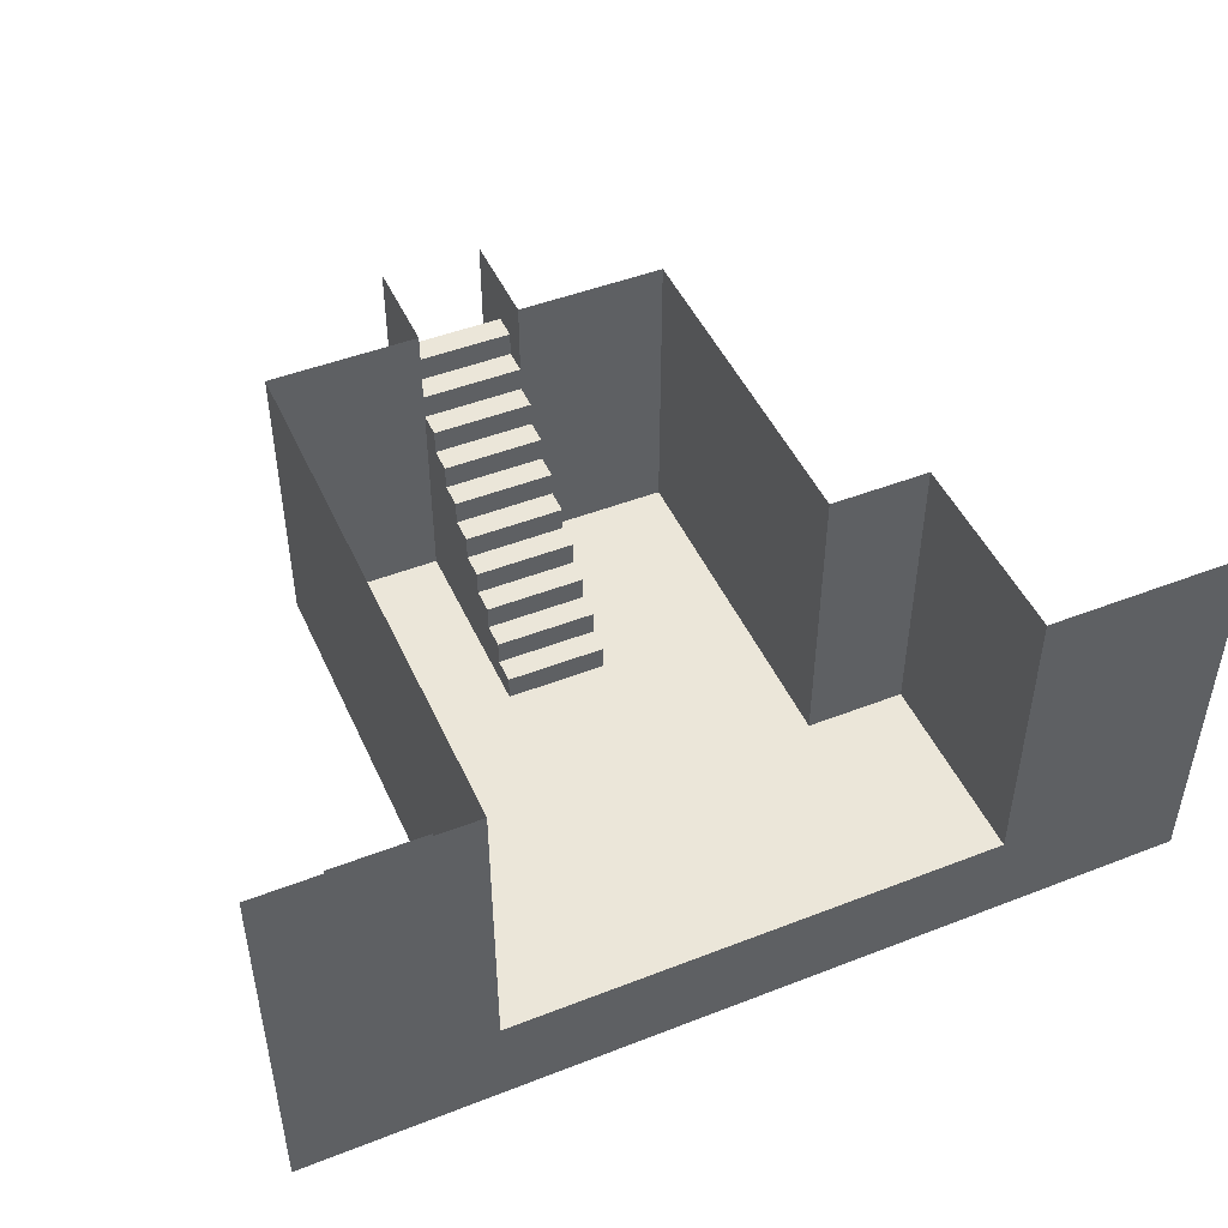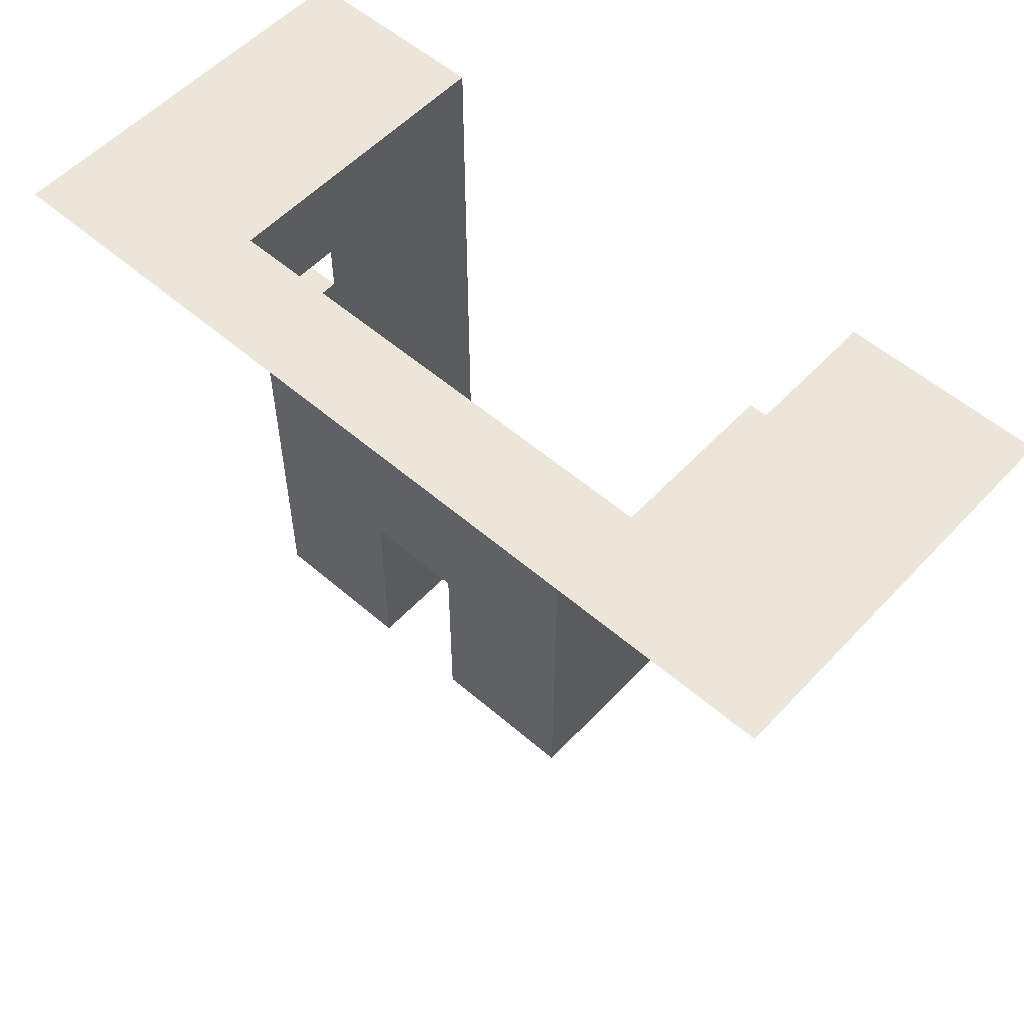
<metadata>
{"format":"obj","ext":"obj","renderer":"f3d","projection":"perspective","resolution":1024,"background":"white","views":[{"elev":47.4,"azim":-23.7,"up":"+Y"},{"elev":55.4,"azim":42.2,"up":"+Z"}]}
</metadata>
<code>
o Plane
v -1.5 0 -3.5
v -2.5 0 -2.5
v -3.5 0 -2.5
v -2.5 0 -1.5
v -1.5 0 -1.5
v -1.5 0 -2.5
v -0.5 0 -2.5
v -3.5 0 -1.5
v -2.5 0 -0.5
v -2.5 0 0.5
v -1.5 0 0.5
v -0.5 0 0.5
v -1.5 0 -0.5
v -3.5 0 0.5
v -1.5 0 1.5
v -2.5 0 1.5
v -2.5 0 2.5
v -0.5 0 1.5
v -2.5 0 3.5
v -1.5 0 3.5
v -1.5 0 2.5
v -0.5 0 2.5
v -2.5 0 4.5
v 0.5 0 2.5
v -0.5 0 3.5
v 0.5 0 0.5
v 1.5 0 1.5
v 2.5 0 1.5
v 2.5 0 0.5
v 3.5 0 1.5
v 0.5 0 1.5
v 1.5 0 2.5
v 2.5 0 2.5
v 0.5 0 3.5
v 1.5 0 3.5
v 3.5 0 3.5
v 3.5 0 2.5
v 0.5 0 4.5
v 2.5 0 4.5
v 2.5 0 3.5
v 4.5 0 1.5
v 4.5 0 3.5
v -0.5 0 -0.5
v 0.5 0 -0.5
v 1.5 0 -2.5
v 1.5 0 -3.5
v 2.5 0 -1.5
v 2.5 0 -2.5
v 3.5 0 -2.5
v 1.5 0 -0.5
v 2.5 0 -0.5
v 1.5 0 -1.5
v 1.5 0 0.5
v 4.5 0 -2.5
v 3.5 0 -1.5
v 3.5 0 -0.5
v 4.5 0 -0.5
v 4.5 0 -1.5
v 3.5 0 0.5
v 4.5 0 0.5
v 5.5 0 0.5
v 6.5 0 0.5
v 5.5 0 2.5
v 6.5 0 2.5
v 5.5 0 1.5
v 4.5 0 2.5
v 6.5 0 3.5
v 5.5 0 3.5
v 5.5 0 4.5
v 4.5 0 4.5
v -3.5 2 2.5
v -3.5 1 2.5
v -3.5 2 3.5
v -3.5 0 3.5
v -3.5 2 0.5
v -3.5 1 0.5
v -3.5 0 -0.5
v -3.5 1 -1.5
v -3.5 2 -0.5
v -3.5 1 -0.5
v -3.5 1 -2.5
v -3.5 1 -3.5
v -3.5 2 -2.5
v -3.5 3 1.5
v -3.5 3 0.5
v -3.5 4 2.5
v -3.5 4 1.5
v -3.5 4 0.5
v -3.5 3 -0.5
v -3.5 2 -1.5
v -3.5 3 -1.5
v -3.5 2 -3.5
v -3.5 4 -2.5
v -3.5 3 -2.5
v -3.5 3 4.5
v -3.5 3 3.5
v -3.5 3 2.5
v -3.5 4 3.5
v -3.5 0 4.5
v -3.5 1 3.5
v -3.5 1 4.5
v -3.5 2 4.5
v -3.5 5 1.5
v -3.5 6 1.5
v -3.5 6 0.5
v -3.5 5 -0.5
v -3.5 4 -0.5
v -3.5 4 -1.5
v -3.5 5 -1.5
v -3.5 5 0.5
v -3.5 6 -0.5
v -3.5 6 -1.5
v -3.5 5 -3.5
v -3.5 5 -2.5
v -3.5 6 -2.5
v -3.5 5 4.5
v -3.5 5 3.5
v -3.5 5 2.5
v -3.5 6 4.5
v -3.5 6 3.5
v -3.5 6 2.5
v -1.5 0 -5.5
v -2.5 0 -5.5
v -3.5 4 -5.5
v -3.5 6 -5.5
v -3.5 0 -3.5
v -2.5 0 -3.5
v -3.5 0 -4.5
v -2.5 0 -4.5
v -0.5 0 -5.5
v -1.5 0 -4.5
v -3.5 0 -5.5
v 4.5 1 -5.5
v 4.5 4 -5.5
v 4.5 5 -5.5
v 4.5 2 -1.5
v 4.5 1 -1.5
v 4.5 2 -2.5
v 4.5 1 -2.5
v 4.5 3 -1.5
v 4.5 3 -3.5
v 4.5 3 -2.5
v 4.5 4 -2.5
v 4.5 4 -3.5
v 4.5 5 -1.5
v 4.5 5 -2.5
v 4.5 6 -2.5
v 4.5 6 -1.5
v 4.5 1 0.5
v 4.5 1 -0.5
v 4.5 2 -0.5
v 4.5 3 -0.5
v 4.5 4 -1.5
v 4.5 4 -0.5
v 4.5 5 -0.5
v 4.5 6 -0.5
v 4.5 2 0.5
v 6.5 1 0.5
v 5.5 1 0.5
v 5.5 2 0.5
v 6.5 2 0.5
v 6.5 3 0.5
v 4.5 3 0.5
v 4.5 4 0.5
v 5.5 3 0.5
v 6.5 4 0.5
v 5.5 4 0.5
v 4.5 5 0.5
v 5.5 5 0.5
v 6.5 5 0.5
v 6.5 2 2.5
v 6.5 1 2.5
v 6.5 1 1.5
v 6.5 1e-06 1.5
v 6.5 2 1.5
v 6.5 3 1.5
v 6.5 3 2.5
v 6.5 5 1.5
v 6.5 4 1.5
v 6.5 4 2.5
v 6.5 5 2.5
v 6.5 2 4.5
v 6.5 1 3.5
v 6.5 2 3.5
v 6.5 3 3.5
v 6.5 3 4.5
v 6.5 4 4.5
v 6.5 4 3.5
v 4.5 6 0.5
v 5.5 6 0.5
v 6.5 6 0.5
v 6.5 6 1.5
v 6.5 6 2.5
v 6.5 5 3.5
v 6.5 5 4.5
v 6.5 6 3.5
v 6.5 6 4.5
v -3.5 4 4.5
v -4.5 5 4.5
v -5.5 6 4.5
v -4.5 6 4.5
v -4.5 3 4.5
v -5.5 3 4.5
v -4.5 4 4.5
v -5.5 0 4.5
v -4.5 1 4.5
v -5.5 1 4.5
v -5.5 2 4.5
v -4.5 2 4.5
v -4.5 -2 4.5
v -3.5 -2 4.5
v -4.5 -1 4.5
v -4.5 0 4.5
v -2.5 -2 4.5
v -3.5 -1 4.5
v -1.5 -2 4.5
v -2.5 -1 4.5
v -1.5 -1 4.5
v -1.5 0 4.5
v -0.5 -2 4.5
v -0.5 0 4.5
v -0.5 -1 4.5
v 0.5 -1 4.5
v 0.5 -2 4.5
v 1.5 -2 4.5
v 1.5 -1 4.5
v 1.5 0 4.5
v 2.5 -1 4.5
v 2.5 -2 4.5
v 3.5 -2 4.5
v 3.5 0 4.5
v 3.5 -1 4.5
v 4.5 -2 4.5
v 5.5 -2 4.5
v 5.5 -1 4.5
v 4.5 -1 4.5
v 6.5 0 4.5
v 6.5 -2 4.5
v 7.5 -2 4.5
v 6.5 -1 4.5
v 7.5 -1 4.5
v 7.5 0 4.5
v 7.5 1 4.5
v 8.5 0 4.5
v 6.5 1 4.5
v 8.5 1 4.5
v 8.5 2 4.5
v 7.5 2 4.5
v 7.5 3 4.5
v 7.5 4 4.5
v 8.5 4 4.5
v 7.5 5 4.5
v 7.5 6 4.5
v 8.5 6 4.5
v 8.5 -2 4.5
v 9.5 -2 4.5
v 8.5 -1 4.5
v 10.5 -2 4.5
v 9.5 -1 4.5
v 10.5 -1 4.5
v 10.5 0 4.5
v 9.5 0 4.5
v 9.5 1 4.5
v 10.5 1 4.5
v 9.5 2 4.5
v 10.5 2 4.5
v 10.5 3 4.5
v 8.5 3 4.5
v 9.5 3 4.5
v 10.5 4 4.5
v 9.5 4 4.5
v 8.5 5 4.5
v 9.5 5 4.5
v 10.5 5 4.5
v 9.5 6 4.5
v 10.5 6 4.5
v -7.5 -2 4.5
v -6.5 -2 4.5
v -7.5 -1 4.5
v -6.5 -1 4.5
v -5.5 -2 4.5
v -5.5 -1 4.5
v -7.5 0 4.5
v -6.5 0 4.5
v -7.5 1 4.5
v -6.5 1 4.5
v -6.5 2 4.5
v -7.5 2 4.5
v -6.5 3 4.5
v -7.5 3 4.5
v -5.5 4 4.5
v -7.5 4 4.5
v -6.5 5 4.5
v -6.5 4 4.5
v -5.5 5 4.5
v -7.5 5 4.5
v -7.5 6 4.5
v -6.5 6 4.5
v -0.5 0 -4.5
v 1.5 0 -5.5
v 2.5 0 -4.5
v 2.5 0 -5.5
v 1.5 0 -4.5
v 2.5 0 -3.5
v 3.5 0 -4.5
v 3.5 0 -5.5
v 4.5 0 -5.5
v 3.5 0 -3.5
v 4.5 0 -3.5
v -3.5 1 -4.5
v -3.5 1 -5.5
v -3.5 2 -4.5
v -3.5 2 -5.5
v -3.5 3 -5.5
v -3.5 3 -3.5
v -3.5 3 -4.5
v -3.5 4 -3.5
v -3.5 4 -4.5
v -3.5 5 -5.5
v -3.5 6 -3.5
v -3.5 5 -4.5
v -3.5 6 -4.5
v 4.5 2 -4.5
v 4.5 1 -3.5
v 4.5 1 -4.5
v 4.5 0 -4.5
v 4.5 2 -5.5
v 4.5 2 -3.5
v 4.5 3 -4.5
v 4.5 3 -5.5
v 4.5 4 -4.5
v 4.5 5 -4.5
v 4.5 6 -4.5
v 4.5 5 -3.5
v 4.5 6 -3.5
v -0.5 0 -1.5
v -0.5 0 -3.5
v 0.5 0 -1.5
v 1.5 0 -1.5
v 0.5 0 -2.5
v 1.5 0 -2.5
v 0.5 0 -1.5
v -0.5 0 -1.5
v 0.5 0 -2.5
v -0.5 0 -2.5
v -0.5 0 -5.5
v 4.5 4 -5.5
v 4.5 6 -5.5
v 4.5 6 -6.5
v 4.5 5 -6.5
v 4.5 5 -5.5
v 4.5 4 -6.5
v 4.5 3 -6.5
v 4.5 3 -5.5
v 4.5 1 -6.5
v 4.5 2 -6.5
v 4.5 1 -5.5
v 4.5 2 -5.5
v -3.5 6 -6.5
v -3.5 5 -6.5
v -3.5 6 -5.5
v -3.5 5 -5.5
v -3.5 4 -5.5
v -3.5 3 -6.5
v -3.5 4 -6.5
v -3.5 3 -5.5
v -1.5 0 -1.5
v -2.5 0 -1.5
v -3.5 4 -1.5
v -3.5 6 -1.5
v -3.5 0 -0.5
v -2.5 0 -0.5
v -0.5 0 -1.5
v -1.5 0 -0.5
v -3.5 0 -1.5
v 4.5 1 -1.5
v 4.5 4 -1.5
v 4.5 5 -1.5
v -0.5 0 -0.5
v 0.5 0 -1.5
v 1.5 0 -1.5
v 2.5 0 -0.5
v 2.5 0 -1.5
v 0.5 0 -0.5
v 1.5 0 -0.5
v 3.5 0 -0.5
v 3.5 0 -1.5
v 4.5 0 -1.5
v -3.5 1 -0.5
v -3.5 1 -1.5
v -3.5 2 -0.5
v -3.5 2 -1.5
v -3.5 3 -1.5
v -3.5 3 -0.5
v -3.5 4 -0.5
v -3.5 5 -1.5
v -3.5 5 -0.5
v -3.5 6 -0.5
v 4.5 2 -0.5
v 4.5 1 -0.5
v 4.5 0 -0.5
v 4.5 2 -1.5
v 4.5 3 -0.5
v 4.5 3 -1.5
v 4.5 4 -0.5
v 4.5 5 -0.5
v 4.5 6 -1.5
v 4.5 6 -0.5
v -3.5 2 -5.5
v -3.5 2 -6.5
v -3.5 1 -6.5
v -3.5 1 -5.5
v 4.5 0 -5.5
v 3.5 0 -5.5
v 4.5 0 -6.5
v 1.5 0 -5.5
v 3.5 0 -6.5
v 2.5 0 -6.5
v 2.5 0 -5.5
v 1.5 0 -6.5
v -3.5 0 -5.5
v -0.5 0 -6.5
v -1.5 0 -6.5
v -1.5 0 -5.5
v -2.5 0 -5.5
v -3.5 0 -6.5
v -2.5 0 -6.5
v 4.5 6 -5.5
v -0.5 0 -3.5
v 0.5 0 -2.5
v 1.5 0 -3.5
v 1.5 0 -4.5
v 1.5 0 -2.5
v -1.5 4 -6.5
v -1.5 3 -6.5
v -2.5 2 -6.5
v -2.5 3 -6.5
v 2.5 2 -6.5
v 2.5 1 -6.5
v -1.5 1 -6.5
v -0.5 1 -6.5
v -2.5 1 -6.5
v -1.5 2 -6.5
v -0.5 3 -6.5
v 0.5 4 -6.5
v 1.5 3 -6.5
v 1.5 4 -6.5
v -2.5 4 -6.5
v -1.5 5 -6.5
v -2.5 5 -6.5
v -2.5 6 -6.5
v -1.5 6 -6.5
v -0.5 6 -6.5
v -0.5 0 -6.5
v 2.5 4 -6.5
v 3.5 1 -6.5
v 2.5 3 -6.5
v 3.5 2 -6.5
v 3.5 3 -6.5
v 3.5 4 -6.5
v 2.5 5 -6.5
v 3.5 5 -6.5
v 2.5 6 -6.5
v 3.5 6 -6.5
v 0.5 0.5 -3
v 1.5 0.5 -2.5
v 0.5 0.5 -2.5
v 1.5 0.5 -3
v 0.5 1 -3.5
v -0.5 1 -3.5
v 1.5 1 -3
v 0.5 1 -3
v 1.5 1.5 -4
v 0.5 1.5 -3.5
v -0.5 1.5 -3.5
v 0.5 2 -4.5
v 0.5 1.5 -4
v 0.5 2 -4
v 0.5 2.5 -5
v -0.5 2.5 -5
v 0.5 2.5 -4.5
v -0.5 2.5 -4.5
v 1.5 2.5 -4.5
v -0.5 3 -5.5
v 0.5 3 -5
v 0.5 3.5 -6
v -0.5 3.5 -6
v 0.5 3 -5.5
v 0.5 3.5 -5.5
v -0.5 4 -6.5
v 0.5 4 -6
v 0.5 4.5 -7
v 0.5 4.5 -6.5
v -0.5 4.5 -6.5
v 1.5 4.5 -6.5
v 0.5 5 -7.5
v 1.5 4.5 -7
v -0.5 4.5 -7
v 0.5 5 -7
v -0.5 5 -7
v 1.5 5 -7
v -0.5 0 -5.5
v 1.5 0 -6.5
v 1.5 0 -5.5
v 4.5 6 -6.5
v -0.5 1.5 -4.5
v -0.5 1 -4
v 1.5 2 -4
v -0.5 1.5 -4
v -0.5 0 -2.5
v -0.5 2 -4.5
v -0.5 1 -5.5
v -0.5 2 -5.5
v -0.5 2 -6.5
v -0.5 1 -4.5
v -0.5 0 -4.5
v -0.5 0.5 -2.5
v 1.5 1 -4
v 1.5 1.5 -4.5
v 1.5 1.5 -3.5
v 1.5 1 -3.5
v -0.5 2 -4
v 1.5 1 -6.5
v 1.5 1 -4.5
v 1.5 1 -5.5
v 1.5 0.5 -3.5
v 1.5 0 -3
v -0.5 0.5 -3.5
v -0.5 1 -3
v -0.5 0 -3
v -0.5 0.5 -3
v 1.5 4 -6
v -0.5 3 -6
v -0.5 3.5 -5.5
v -0.5 3.5 -6.5
v 1.5 2 -4.5
v 1.5 2 -5.5
v 1.5 2 -6.5
v 1.5 3.5 -6
v -0.5 4 -6
v 1.5 2.5 -5.5
v 1.5 2 -5
v 1.5 3 -5
v 1.5 2.5 -5
v -0.5 2.5 -5.5
v -0.5 3 -5
v -0.5 2 -5
v 1.5 3 -6
v 1.5 3.5 -6.5
v 1.5 3.5 -5.5
v 1.5 3 -5.5
v -0.5 4 -7.5
v -0.5 4 -8.5
v -0.5 5 -7.5
v -0.5 5 -8.5
v -0.5 5 -6.5
v -0.5 6 -7.5
v -0.5 6 -8.5
v 1.5 4 -8.5
v 1.5 4 -7.5
v 1.5 5 -7.5
v 1.5 5 -6.5
v 1.5 5 -8.5
v 1.5 6 -8.5
v 1.5 6 -7.5
v 1.5 6 -6.5
v 4.5 4 -6.5
v 4.5 5 -6.5
v 4.5 0 -6.5
v 3.5 0 -6.5
v -3.5 2 -6.5
v -3.5 3 -6.5
v -3.5 4 -6.5
v 1.5 0 -6.5
v 2.5 0 -6.5
v -0.5 0 -6.5
v -1.5 0 -6.5
v -3.5 1 -6.5
v -2.5 0 -6.5
v -3.5 0 -6.5
v -3.5 5 -6.5
v -3.5 6 -6.5
v 4.5 1 -6.5
v 4.5 2 -6.5
v 4.5 3 -6.5
v -3.5 0 1.5
v -3.5 0 2.5
v -5.5 0 2.5
v -4.5 0 1.5
v -4.5 0 2.5
v -5.5 0 1.5
v -4.5 1 1.5
v -5.5 1 1.5
v -5.5 2 1.5
v -4.5 2 1.5
v -3.5 2 1.5
v -3.5 1 1.5
f 3 2 127 126
f 2 6 1 127
f 6 7 337 1
f 8 4 2 3
f 4 5 6 2
f 5 336 7 6
f 404 403 405 377
f 402 399 403 404
f 388 401 400 376
f 14 10 9 77
f 10 11 13 9
f 11 12 43 13
f 586 16 10 14
f 16 15 11 10
f 15 18 12 11
f 587 17 16 586
f 17 21 15 16
f 21 22 18 15
f 74 19 17 587
f 19 20 21 17
f 20 25 22 21
f 99 23 19 74
f 23 219 20 19
f 219 221 25 20
f 18 31 26 12
f 22 24 31 18
f 25 34 24 22
f 221 38 34 25
f 31 27 53 26
f 27 28 29 53
f 28 30 59 29
f 24 32 27 31
f 32 33 28 27
f 33 37 30 28
f 34 35 32 24
f 35 40 33 32
f 40 36 37 33
f 38 227 35 34
f 227 39 40 35
f 39 231 36 40
f 30 41 60 59
f 37 66 41 30
f 36 42 66 37
f 231 70 42 36
f 376 400 399 402
f 12 26 44 43
f 45 48 304 46
f 48 49 308 304
f 52 47 48 45
f 47 55 49 48
f 397 396 370 398
f 395 369 396 397
f 394 393 369 395
f 26 53 50 44
f 53 29 51 50
f 29 59 56 51
f 49 54 309 308
f 55 58 54 49
f 391 392 393 394
f 59 60 57 56
f 41 65 61 60
f 65 174 62 61
f 66 63 65 41
f 63 64 174 65
f 42 68 63 66
f 68 67 64 63
f 70 69 68 42
f 69 237 67 68
f 100 72 71 73
f 74 587 72 100
f 586 14 76 597
f 597 76 75 596
f 14 77 80 76
f 389 390 392 391
f 76 80 79 75
f 371 375 390 389
f 8 3 81 78
f 3 126 82 81
f 78 81 83 90
f 81 82 92 83
f 71 596 84 97
f 596 75 85 84
f 97 84 87 86
f 84 85 88 87
f 75 79 89 85
f 386 401 388 387
f 85 89 107 88
f 382 386 387 383
f 90 83 94 91
f 83 92 315 94
f 91 94 93 108
f 94 315 317 93
f 102 73 96 95
f 73 71 97 96
f 95 96 98 198
f 96 97 86 98
f 99 74 100 101
f 101 100 73 102
f 86 87 103 118
f 87 88 110 103
f 118 103 104 121
f 103 110 105 104
f 88 107 106 110
f 385 382 383 381
f 110 106 111 105
f 384 385 381 380
f 108 93 114 109
f 93 317 113 114
f 109 114 115 112
f 114 113 320 115
f 198 98 117 116
f 98 86 118 117
f 116 117 120 119
f 117 118 121 120
f 126 127 129 128
f 131 299 130 122
f 129 131 122 123
f 128 129 123 132
f 139 137 136 138
f 324 139 138 328
f 54 58 137 139
f 309 54 139 324
f 328 138 142 141
f 138 136 140 142
f 141 142 143 144
f 142 140 153 143
f 144 143 146 334
f 143 153 145 146
f 334 146 147 335
f 146 145 148 147
f 150 149 157 151
f 379 384 380 373
f 57 60 149 150
f 151 157 163 152
f 371 372 368 375
f 152 163 164 154
f 372 374 367 368
f 154 164 168 155
f 374 379 373 367
f 155 168 189 156
f 159 158 161 160
f 149 159 160 157
f 61 62 158 159
f 60 61 159 149
f 157 160 165 163
f 160 161 162 165
f 163 165 167 164
f 165 162 166 167
f 164 167 169 168
f 167 166 170 169
f 173 172 171 175
f 158 173 175 161
f 174 64 172 173
f 62 174 173 158
f 161 175 176 162
f 175 171 177 176
f 162 176 179 166
f 176 177 180 179
f 166 179 178 170
f 179 180 181 178
f 183 245 182 184
f 172 183 184 171
f 67 237 245 183
f 64 67 183 172
f 171 184 185 177
f 184 182 186 185
f 177 185 188 180
f 185 186 187 188
f 180 188 194 181
f 188 187 195 194
f 168 169 190 189
f 169 170 191 190
f 170 178 192 191
f 178 181 193 192
f 181 194 196 193
f 194 195 197 196
f 291 204 199 295
f 204 198 116 199
f 295 199 201 200
f 199 116 119 201
f 208 209 202 203
f 209 102 95 202
f 203 202 204 291
f 202 95 198 204
f 205 213 206 207
f 213 99 101 206
f 207 206 209 208
f 206 101 102 209
f 281 210 212 282
f 210 211 215 212
f 282 212 213 205
f 212 215 99 213
f 211 214 217 215
f 214 216 218 217
f 215 217 23 99
f 217 218 219 23
f 216 220 222 218
f 220 224 223 222
f 218 222 221 219
f 222 223 38 221
f 224 225 226 223
f 225 229 228 226
f 223 226 227 38
f 226 228 39 227
f 229 230 232 228
f 230 233 236 232
f 228 232 231 39
f 232 236 70 231
f 233 234 235 236
f 234 238 240 235
f 236 235 69 70
f 235 240 237 69
f 238 239 241 240
f 239 255 257 241
f 240 241 242 237
f 241 257 244 242
f 237 242 243 245
f 242 244 246 243
f 245 243 248 182
f 243 246 247 248
f 182 248 249 186
f 248 247 268 249
f 186 249 250 187
f 249 268 251 250
f 187 250 252 195
f 250 251 272 252
f 195 252 253 197
f 252 272 254 253
f 255 256 259 257
f 256 258 260 259
f 257 259 262 244
f 259 260 261 262
f 244 262 263 246
f 262 261 264 263
f 246 263 265 247
f 263 264 266 265
f 247 265 269 268
f 265 266 267 269
f 268 269 271 251
f 269 267 270 271
f 251 271 273 272
f 271 270 274 273
f 272 273 275 254
f 273 274 276 275
f 277 278 280 279
f 278 281 282 280
f 279 280 284 283
f 280 282 205 284
f 283 284 286 285
f 284 205 207 286
f 285 286 287 288
f 286 207 208 287
f 288 287 289 290
f 287 208 203 289
f 290 289 294 292
f 289 203 291 294
f 292 294 293 296
f 294 291 295 293
f 296 293 298 297
f 293 295 200 298
f 127 1 131 129
f 1 337 299 131
f 303 301 302 300
f 301 305 306 302
f 46 304 301 303
f 304 308 305 301
f 305 326 307 306
f 308 309 326 305
f 126 128 310 82
f 128 132 311 310
f 82 310 312 92
f 310 311 313 312
f 92 312 316 315
f 312 313 314 316
f 315 316 318 317
f 316 314 124 318
f 317 318 321 113
f 318 124 319 321
f 113 321 322 320
f 321 319 125 322
f 325 324 328 323
f 133 325 323 327
f 326 309 324 325
f 307 326 325 133
f 327 323 329 330
f 323 328 141 329
f 330 329 331 134
f 329 141 144 331
f 134 331 332 135
f 331 144 334 332
f 135 332 333 428
f 332 334 335 333
f 338 339 341 340
f 343 342 344 345
f 350 351 348 349
f 352 347 351 350
f 353 354 347 352
f 356 358 354 353
f 415 413 357 355
f 355 357 358 356
f 362 360 359 361
f 363 365 360 362
f 366 364 365 363
f 409 410 364 366
f 412 411 410 409
f 421 426 411 412
f 414 413 415 417
f 419 414 417 418
f 416 419 418 420
f 424 346 422 423
f 425 424 423 427
f 421 425 427 426
f 377 405 406 378
f 378 406 408 407
f 437 435 434 448
f 572 437 448 573
f 436 443 435 437
f 571 436 437 572
f 523 439 438 538
f 574 575 439 523
f 440 441 514 443
f 577 576 441 440
f 442 440 443 436
f 578 442 436 571
f 579 577 440 442
f 580 579 442 578
f 443 514 444 435
f 435 444 490 434
f 538 438 457 446
f 446 457 455 447
f 573 448 450 581
f 448 434 449 450
f 581 450 451 582
f 450 449 452 451
f 434 490 556 449
f 449 556 453 452
f 447 455 461 562
f 562 461 463 566
f 456 583 584 458
f 439 456 458 438
f 570 569 583 456
f 575 570 456 439
f 438 458 459 457
f 458 584 585 459
f 457 459 460 455
f 459 585 567 460
f 455 460 462 461
f 460 567 568 462
f 461 462 464 463
f 462 568 505 464
f 467 466 468 465
f 517 467 465 531
f 510 430 467 517
f 430 433 466 467
f 472 471 521 469
f 529 472 469 470
f 531 465 472 529
f 465 468 471 472
f 474 520 473 477
f 475 474 477 509
f 470 469 474 475
f 469 521 520 474
f 478 508 536 476
f 522 478 476 511
f 509 477 478 522
f 477 473 508 478
f 481 483 544 479
f 482 481 479 480
f 511 476 481 482
f 476 536 483 481
f 485 543 551 488
f 546 485 488 484
f 480 479 485 546
f 479 544 543 485
f 489 550 539 486
f 534 489 486 487
f 484 488 489 534
f 488 551 550 489
f 491 532 447 445
f 540 491 445 490
f 487 486 491 540
f 486 539 532 491
f 493 495 497 492
f 494 493 492 498
f 490 445 493 494
f 445 447 495 493
f 499 501 561 496
f 500 499 496 554
f 498 492 499 500
f 492 497 501 499
f 506 509 522 511
f 514 513 484 444
f 521 518 473 520
f 516 429 470 515
f 512 515 511 513
f 441 512 513 514
f 502 516 515 512
f 454 502 512 441
f 468 526 521 471
f 431 432 524 521
f 518 524 519 473
f 473 519 536 508
f 432 504 525 524
f 504 503 523 525
f 524 525 537 536
f 525 523 538 537
f 527 431 526 468
f 433 527 468 466
f 530 510 517 531
f 429 530 531 528
f 528 531 529 470
f 507 470 475 509
f 515 507 509 506
f 535 487 540 490
f 544 541 551 543
f 537 538 446 551
f 539 549 447 532
f 542 537 541 544
f 536 542 544 483
f 547 511 482 480
f 513 547 480 545
f 545 480 546 484
f 533 484 534 487
f 444 533 487 535
f 551 548 539 550
f 548 446 549 539
f 490 552 554 556
f 552 553 555 554
f 556 554 557 453
f 554 555 558 557
f 559 560 561 563
f 560 447 562 561
f 563 561 565 564
f 561 562 566 565
f 588 590 589 591
f 590 587 586 589
f 591 589 592 593
f 589 586 597 592
f 593 592 595 594
f 592 597 596 595

</code>
